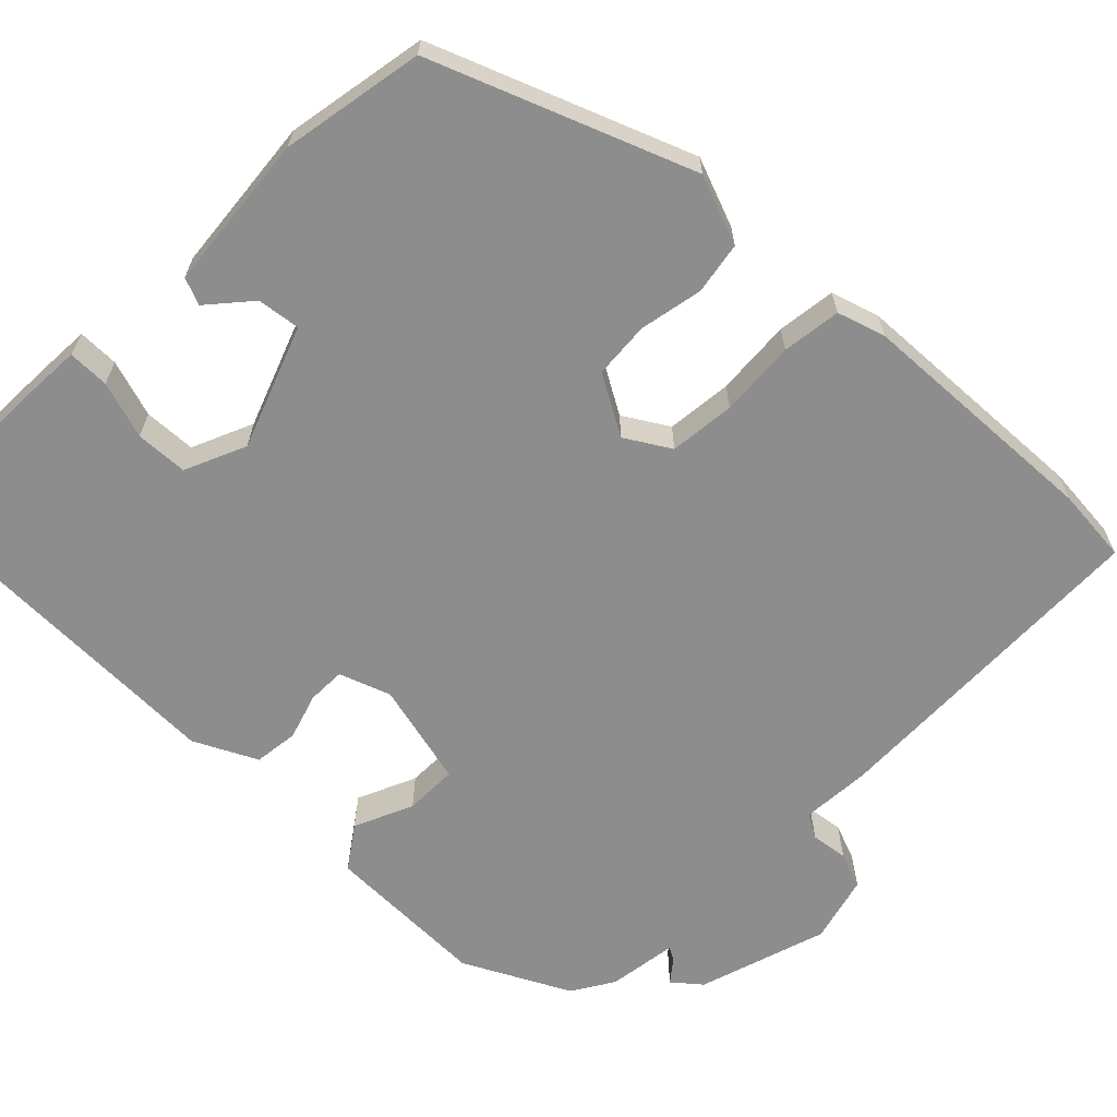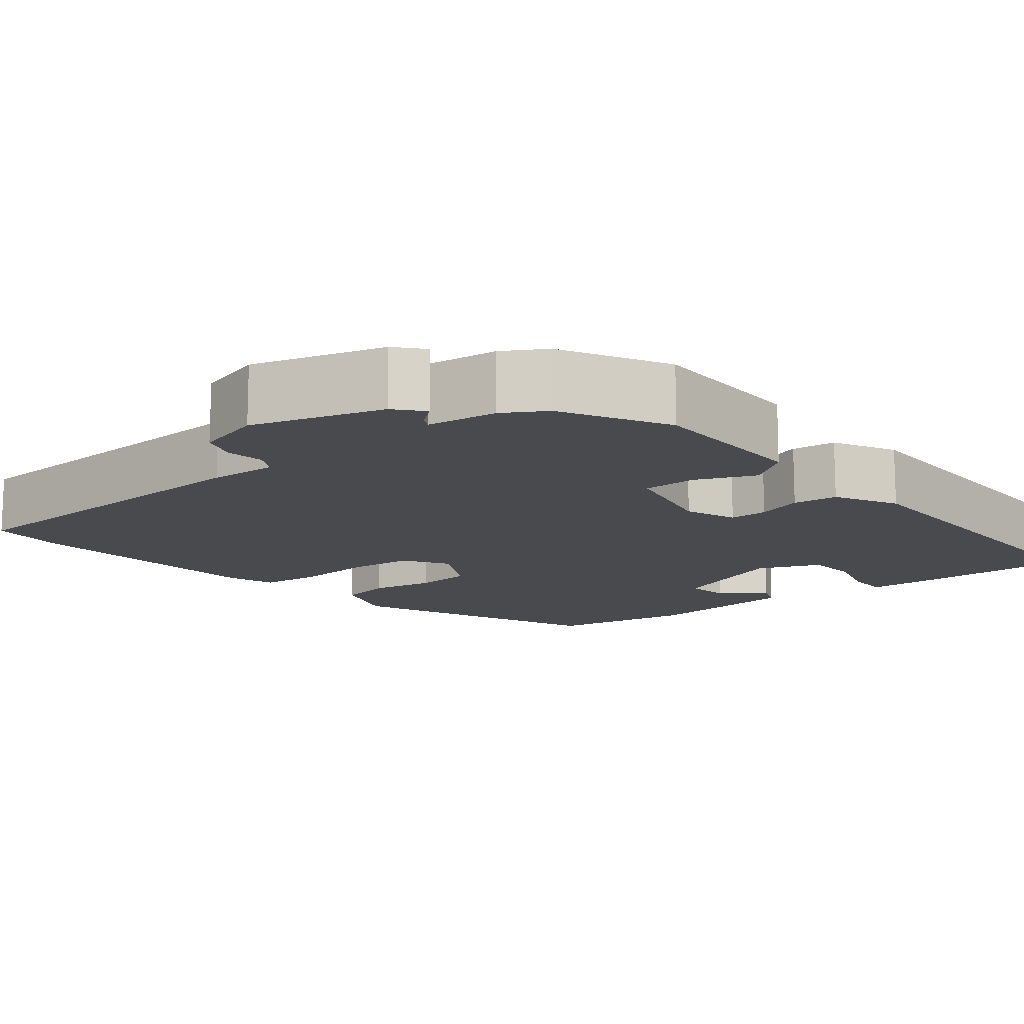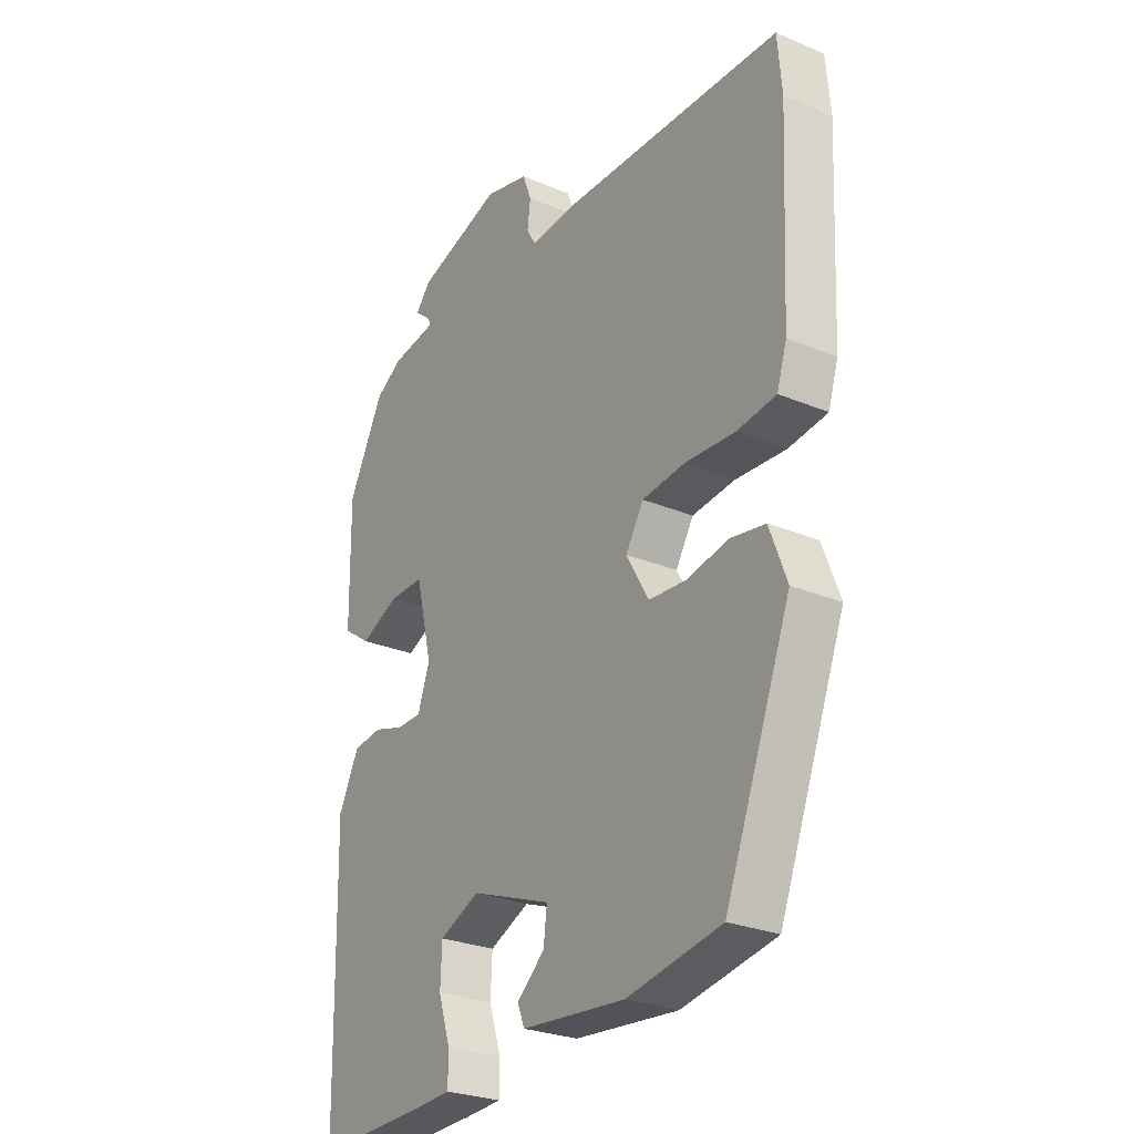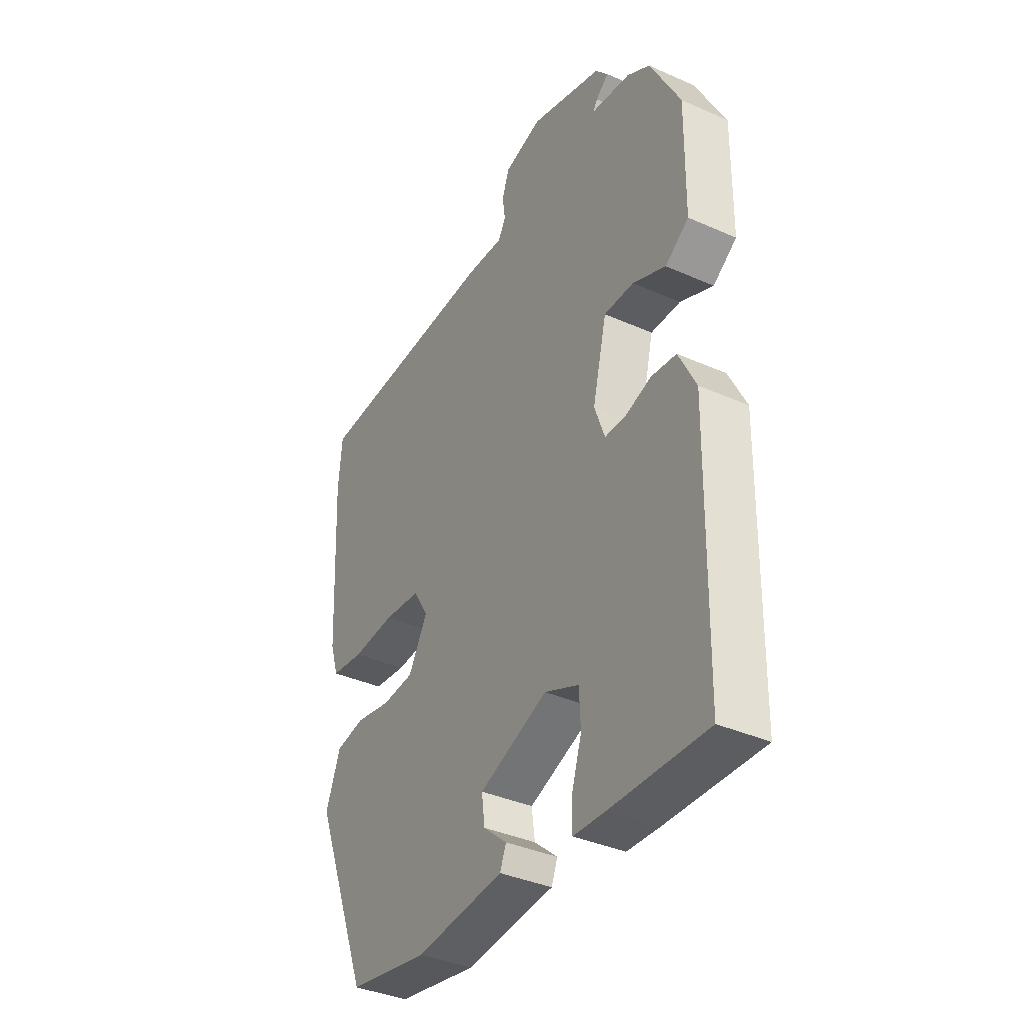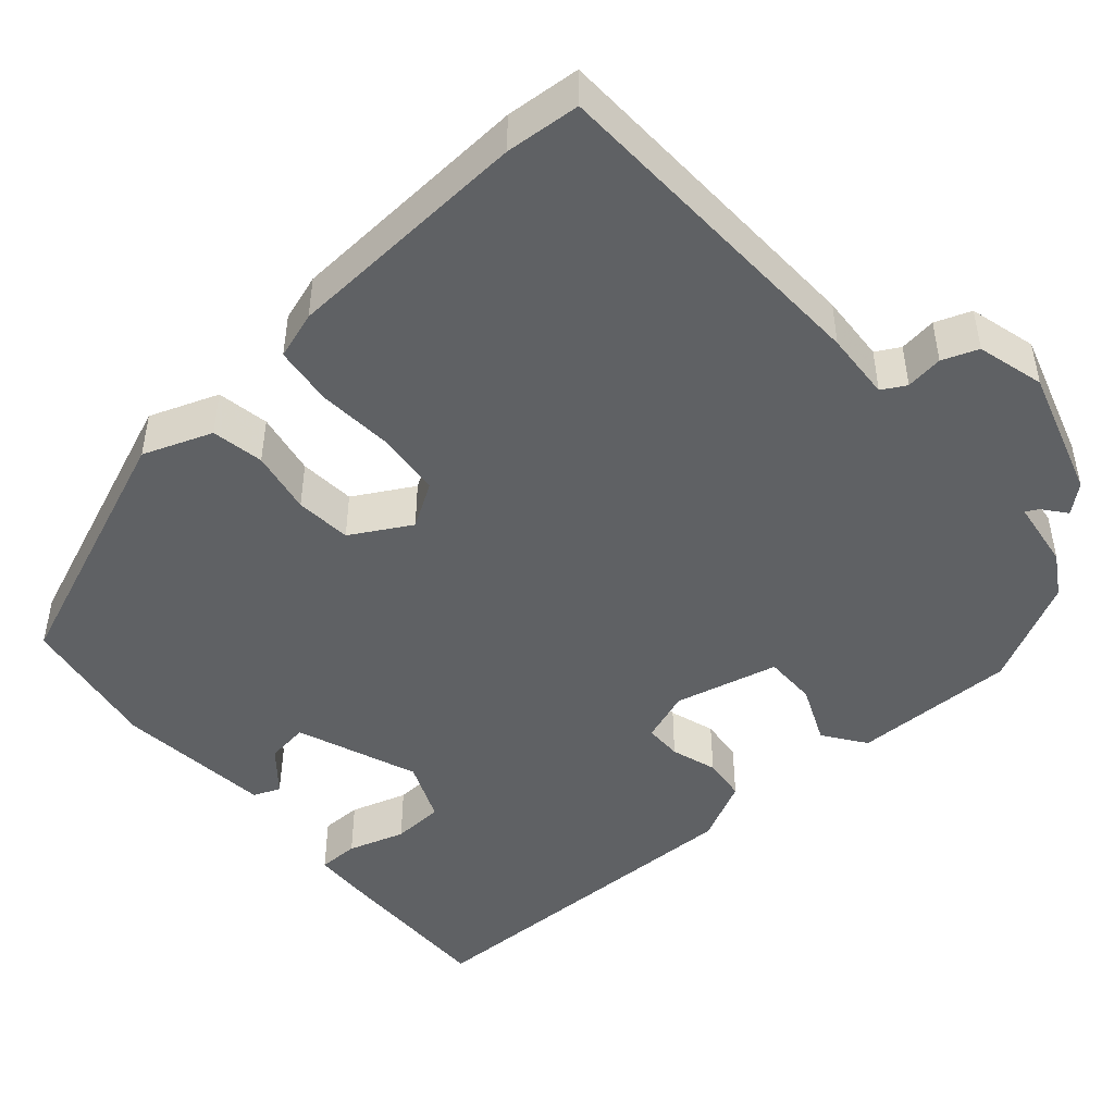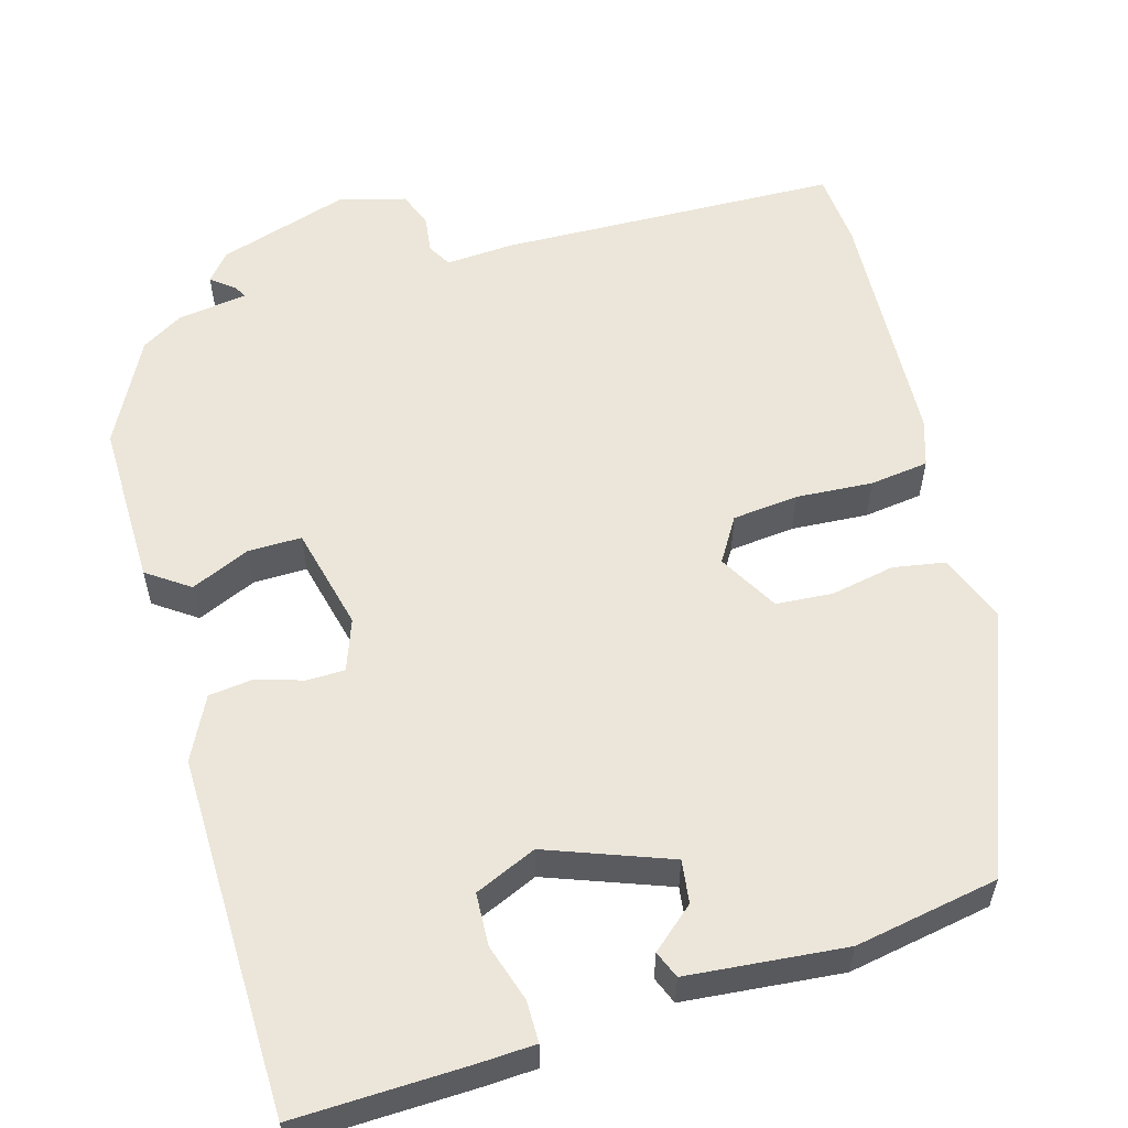
<metadata>
{"format":"obj","ext":"obj","renderer":"f3d","projection":"perspective","resolution":1024,"background":"white","views":[{"elev":-64.6,"azim":-134.4,"up":"+Y"},{"elev":-13.4,"azim":40.1,"up":"+Y"},{"elev":-27.0,"azim":-123.1,"up":"+Z"},{"elev":-37.8,"azim":60.5,"up":"+Z"},{"elev":-46.7,"azim":-48.4,"up":"+Y"},{"elev":56.9,"azim":164.2,"up":"+Y"}]}
</metadata>
<code>
v 0.477 0.07 -0.554
v 0.263 0.07 -0.547
v 0.191 0.07 -0.543
v 0.191 0.07 -0.491
v 0.214 0.07 -0.419
v 0.211 0.07 -0.353
v 0.134 0.07 -0.319
v -0.02 0.07 -0.376
v -0.013 0.07 -0.43
v 0.04 0.07 -0.476
v 0.026 0.07 -0.51
v -0.172 0.07 -0.528
v -0.352 0.07 -0.495
v -0.478 0.07 -0.171
v -0.445 0.07 -0.084
v -0.379 0.07 -0.073
v -0.299 0.07 -0.089
v -0.228 0.07 -0.084
v -0.185 0.07 -0.009
v -0.219 0.07 0.047
v -0.302 0.07 0.056
v -0.398 0.07 0.05
v -0.472 0.07 0.06
v -0.491 0.07 0.12
v -0.506 0.07 0.433
v -0.498 0.07 0.527
v -0.07 0.07 0.538
v 0.016 0.07 0.532
v 0.033 0.07 0.562
v 0.027 0.07 0.609
v 0.044 0.07 0.654
v 0.129 0.07 0.676
v 0.292 0.07 0.624
v 0.321 0.07 0.589
v 0.292 0.07 0.566
v 0.283 0.07 0.55
v 0.371 0.07 0.537
v 0.423 0.07 0.505
v 0.491 0.07 0.372
v 0.488 0.07 0.165
v 0.435 0.07 0.128
v 0.361 0.07 0.161
v 0.294 0.07 0.162
v 0.262 0.07 0.031
v 0.285 0.07 -0.034
v 0.333 0.07 -0.035
v 0.391 0.07 -0.017
v 0.447 0.07 -0.024
v 0.486 0.07 -0.103
v 0.477 0 -0.554
v 0.263 0 -0.547
v 0.191 0 -0.543
v 0.191 0 -0.491
v 0.214 0 -0.419
v 0.211 0 -0.353
v 0.134 0 -0.319
v -0.02 0 -0.376
v -0.013 0 -0.43
v 0.04 0 -0.476
v 0.026 0 -0.51
v -0.172 0 -0.528
v -0.352 0 -0.495
v -0.478 0 -0.171
v -0.445 0 -0.084
v -0.379 0 -0.073
v -0.299 0 -0.089
v -0.228 0 -0.084
v -0.185 0 -0.009
v -0.219 0 0.047
v -0.302 0 0.056
v -0.398 0 0.05
v -0.472 0 0.06
v -0.491 0 0.12
v -0.506 0 0.433
v -0.498 0 0.527
v -0.07 0 0.538
v 0.016 0 0.532
v 0.033 0 0.562
v 0.027 0 0.609
v 0.044 0 0.654
v 0.129 0 0.676
v 0.292 0 0.624
v 0.321 0 0.589
v 0.292 0 0.566
v 0.283 0 0.55
v 0.371 0 0.537
v 0.423 0 0.505
v 0.491 0 0.372
v 0.488 0 0.165
v 0.435 0 0.128
v 0.361 0 0.161
v 0.294 0 0.162
v 0.262 0 0.031
v 0.285 0 -0.034
v 0.333 0 -0.035
v 0.391 0 -0.017
v 0.447 0 -0.024
v 0.486 0 -0.103
f 46 47 48 49
f 45 46 49 1
f 39 40 41 42
f 39 42 43
f 36 37 38 39
f 36 39 43
f 32 33 34 35
f 32 35 36
f 29 30 31 32
f 28 29 32 36
f 25 26 27 28
f 21 22 23 24
f 20 21 24 25
f 14 15 16 17
f 14 17 18
f 13 14 18
f 12 13 18 19
f 9 10 11 12
f 8 9 12 19
f 2 3 4 5
f 45 1 2 5
f 44 45 5 6
f 36 43 44
f 20 25 28 36
f 19 20 36 44
f 7 8 19 44
f 6 7 44
f 98 97 96 95
f 50 98 95 94
f 91 90 89 88
f 92 91 88
f 88 87 86 85
f 92 88 85
f 84 83 82 81
f 85 84 81
f 81 80 79 78
f 85 81 78 77
f 77 76 75 74
f 73 72 71 70
f 74 73 70 69
f 66 65 64 63
f 67 66 63
f 67 63 62
f 68 67 62 61
f 61 60 59 58
f 68 61 58 57
f 54 53 52 51
f 54 51 50 94
f 55 54 94 93
f 93 92 85
f 85 77 74 69
f 93 85 69 68
f 93 68 57 56
f 93 56 55
f 1 50 51 2
f 2 51 52 3
f 3 52 53 4
f 4 53 54 5
f 5 54 55 6
f 6 55 56 7
f 7 56 57 8
f 8 57 58 9
f 9 58 59 10
f 10 59 60 11
f 11 60 61 12
f 12 61 62 13
f 13 62 63 14
f 14 63 64 15
f 15 64 65 16
f 16 65 66 17
f 17 66 67 18
f 18 67 68 19
f 19 68 69 20
f 20 69 70 21
f 21 70 71 22
f 22 71 72 23
f 23 72 73 24
f 24 73 74 25
f 25 74 75 26
f 26 75 76 27
f 27 76 77 28
f 28 77 78 29
f 29 78 79 30
f 30 79 80 31
f 31 80 81 32
f 32 81 82 33
f 33 82 83 34
f 34 83 84 35
f 35 84 85 36
f 36 85 86 37
f 37 86 87 38
f 38 87 88 39
f 39 88 89 40
f 40 89 90 41
f 41 90 91 42
f 42 91 92 43
f 43 92 93 44
f 44 93 94 45
f 45 94 95 46
f 46 95 96 47
f 47 96 97 48
f 48 97 98 49
f 49 98 50 1

</code>
